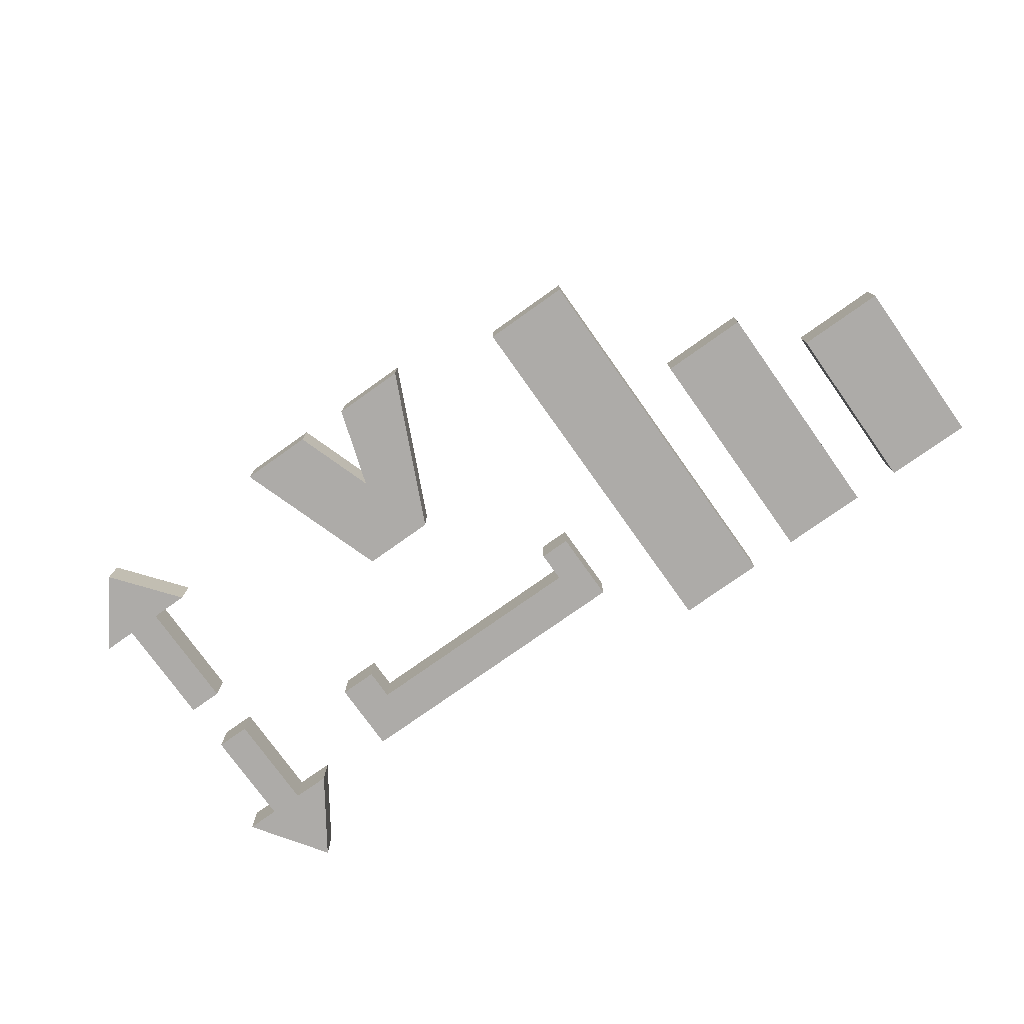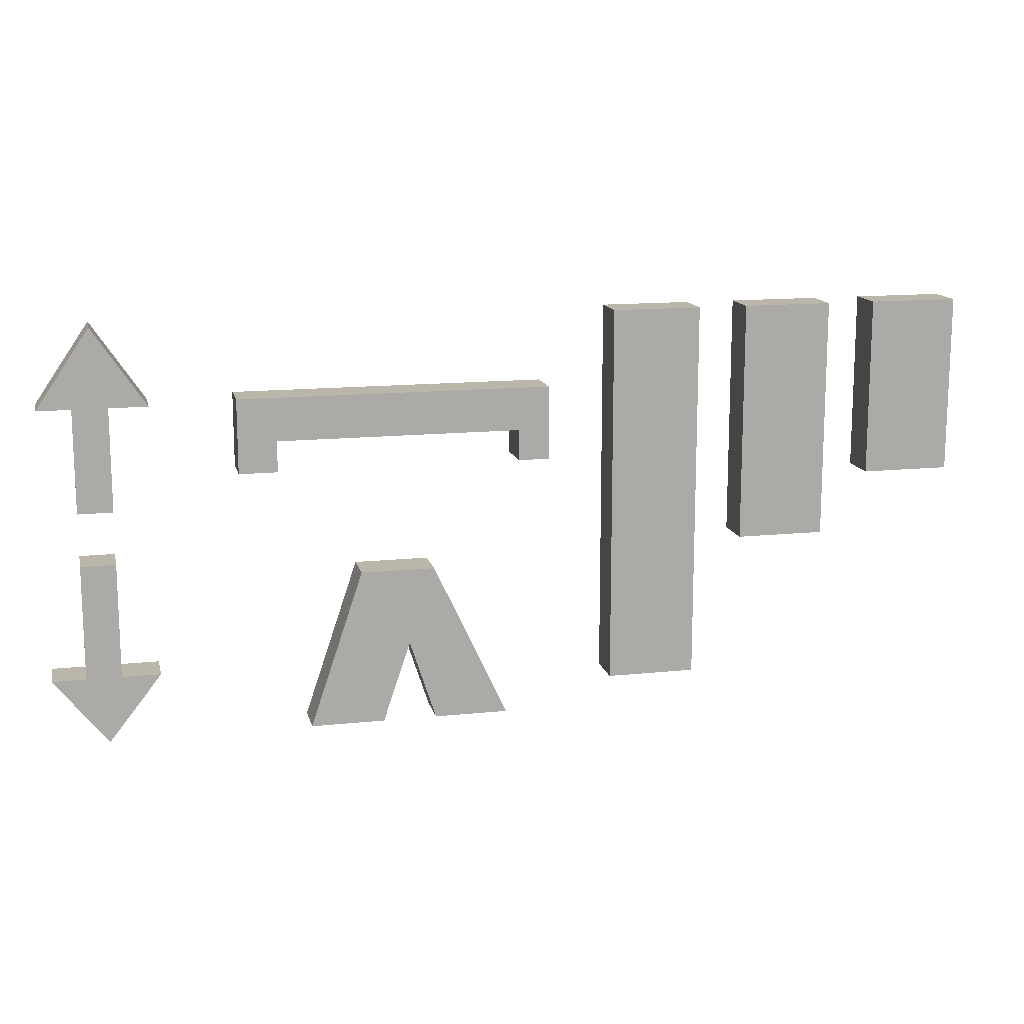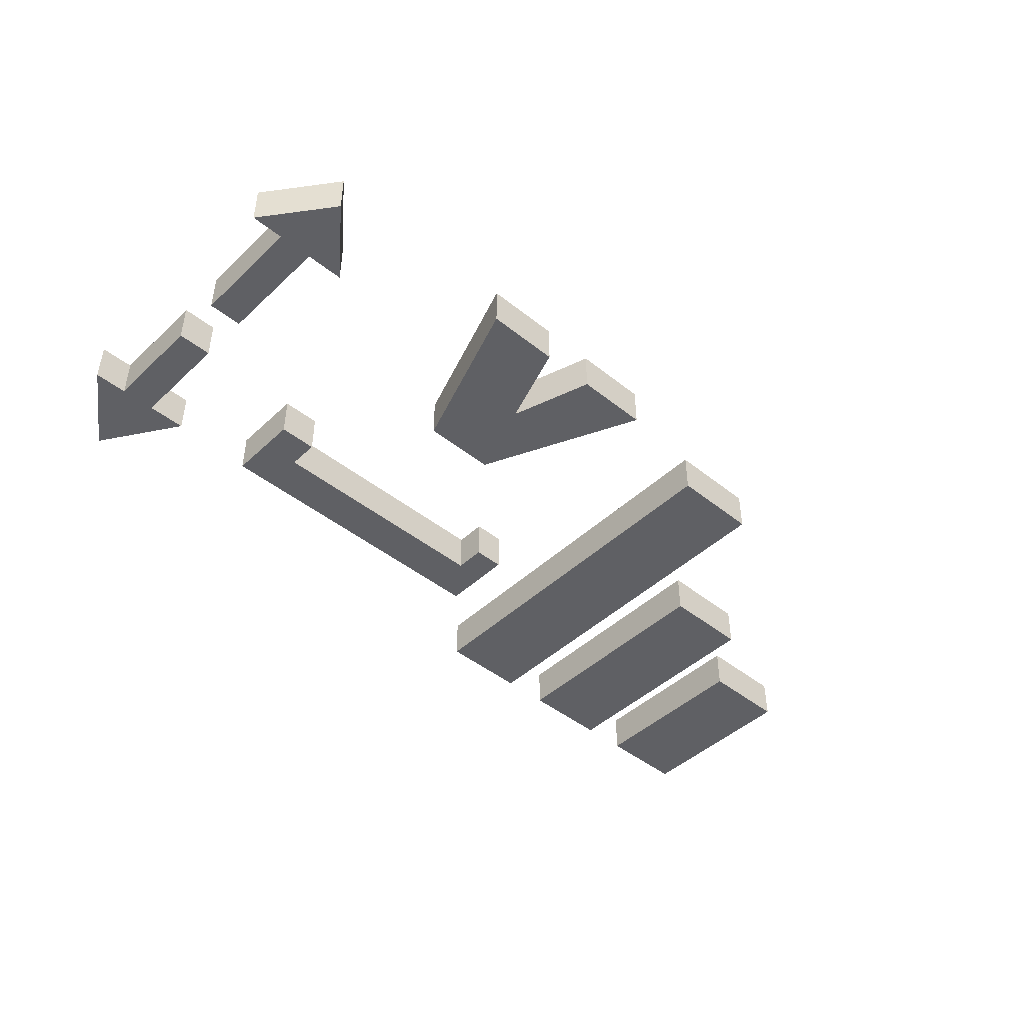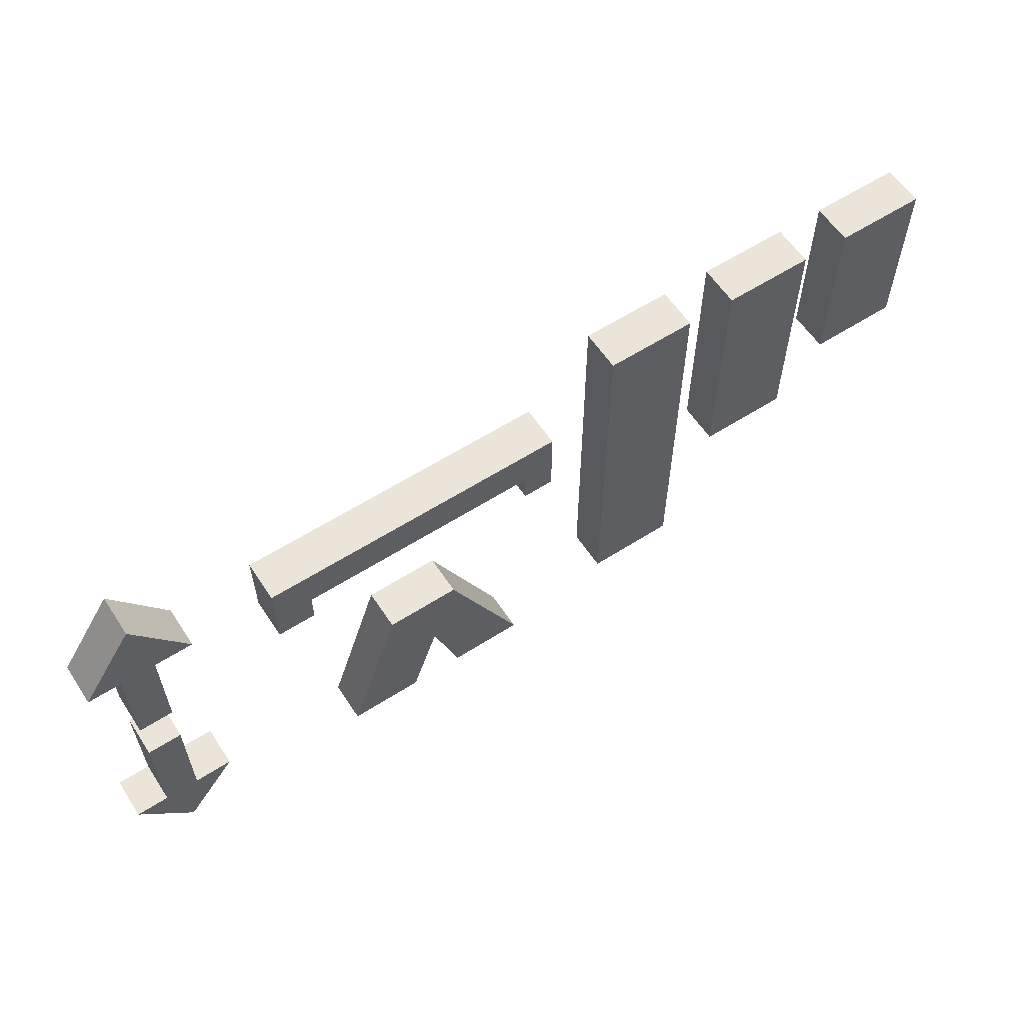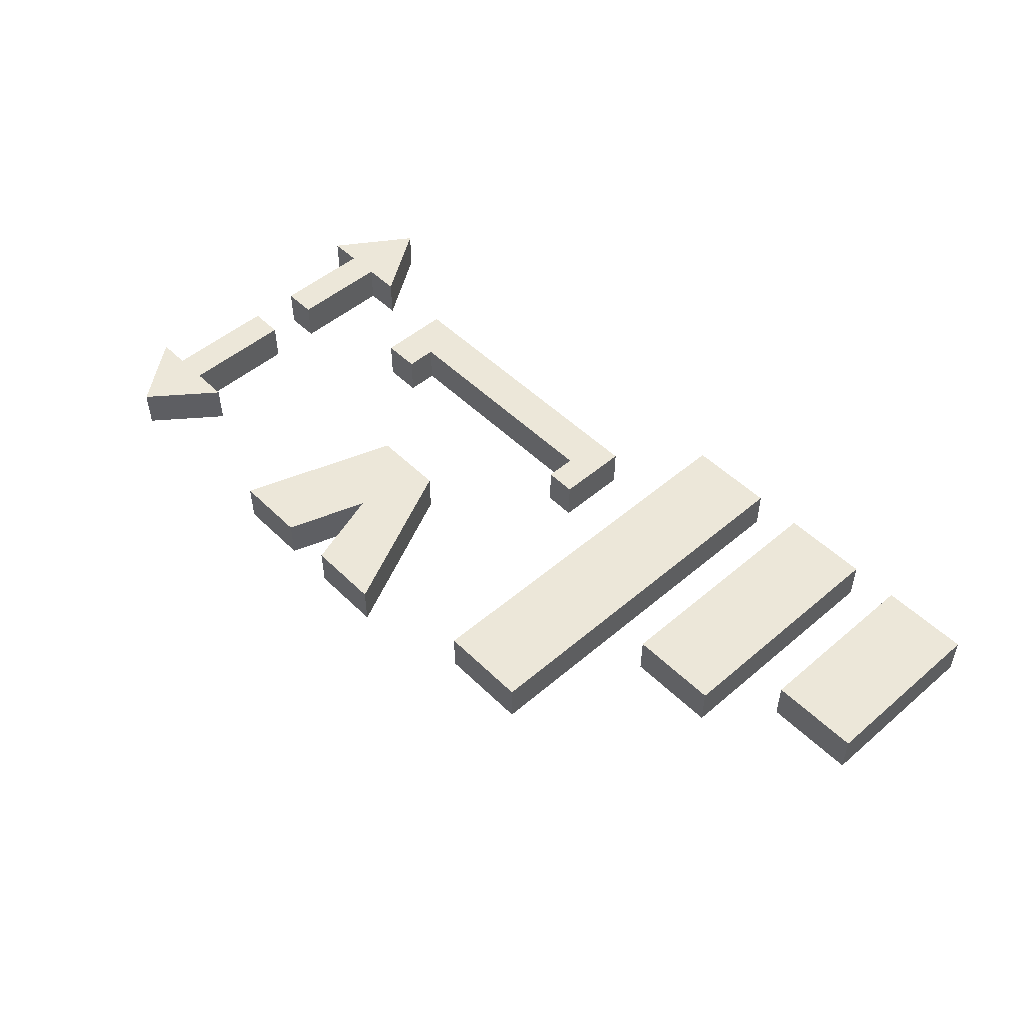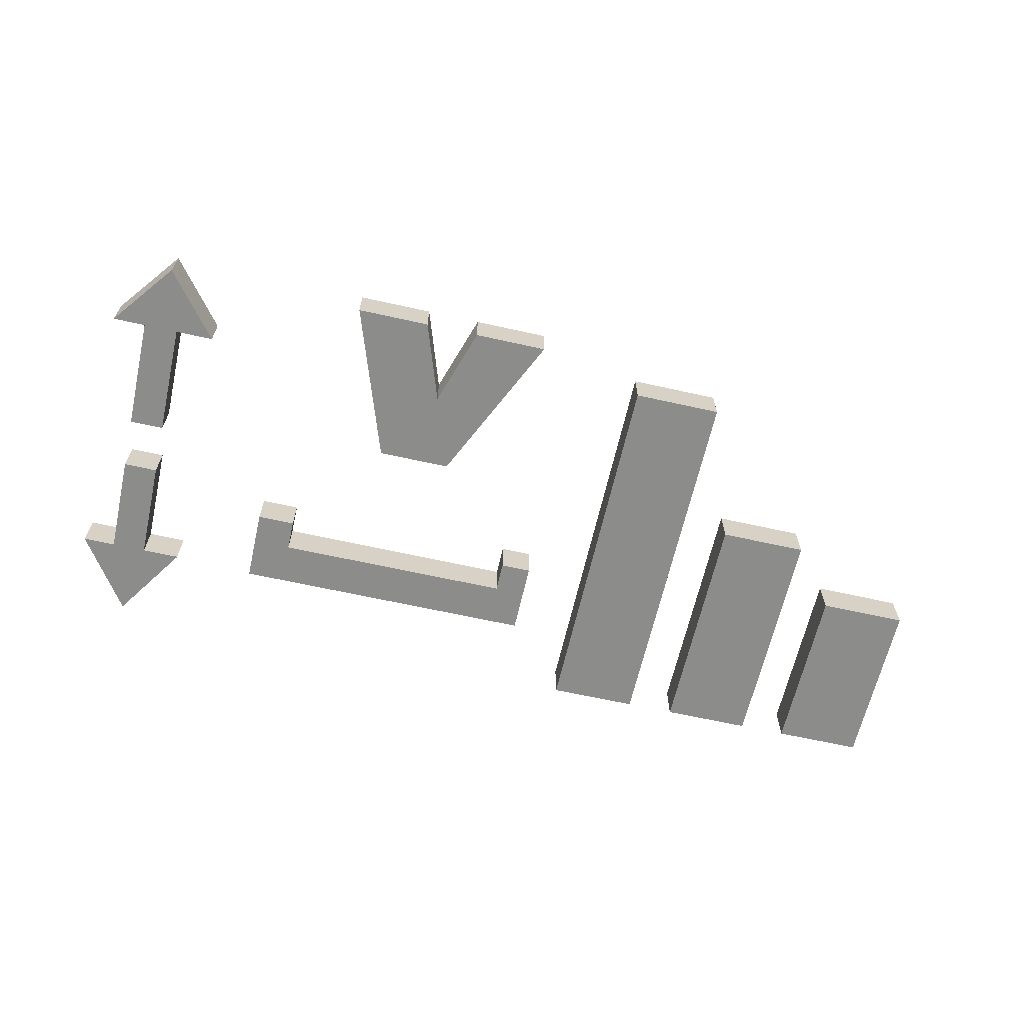
<metadata>
{"format":"obj","ext":"obj","renderer":"f3d","projection":"perspective","resolution":1024,"background":"white","views":[{"elev":-76.5,"azim":-144.6,"up":"+Y"},{"elev":14.0,"azim":166.9,"up":"+Z"},{"elev":-44.9,"azim":137.2,"up":"+Y"},{"elev":59.5,"azim":146.7,"up":"+Z"},{"elev":50.1,"azim":-133.1,"up":"+Y"},{"elev":-64.1,"azim":167.3,"up":"+Y"}]}
</metadata>
<code>
v  0 0 0
v  0 0 0
v  0 0 0
v  21.62 0 0
v  21.62 0 0
v  21.62 0 0
v  21.62 0 -43.3
v  21.62 0 -43.3
v  21.62 0 -43.3
v  0 0 -43.3
v  0 0 -43.3
v  0 0 -43.3
v  33.34 0 0
v  33.34 0 0
v  33.34 0 0
v  54.96 0 0
v  54.96 0 0
v  54.96 0 0
v  54.96 0 -58.49
v  54.96 0 -58.49
v  54.96 0 -58.49
v  33.34 0 -58.49
v  33.34 0 -58.49
v  33.34 0 -58.49
v  66.92 0 0
v  66.92 0 0
v  66.92 0 0
v  88.54 0 0
v  88.54 0 0
v  88.54 0 0
v  88.54 0 -92.87
v  88.54 0 -92.87
v  88.54 0 -92.87
v  66.92 0 -92.87
v  66.92 0 -92.87
v  66.92 0 -92.87
v  115.4 0 -100
v  115.4 0 -100
v  115.4 0 -100
v  133.4 0 -61.74
v  133.4 0 -61.74
v  133.4 0 -61.74
v  151.2 0 -61.74
v  151.2 0 -61.74
v  151.2 0 -61.74
v  164.2 0 -100
v  164.2 0 -100
v  164.2 0 -100
v  146.3 0 -100
v  146.3 0 -100
v  146.3 0 -100
v  139.7 0 -80.35
v  139.7 0 -80.35
v  139.7 0 -80.35
v  133.3 0 -100
v  133.3 0 -100
v  133.3 0 -100
v  104.8 0 -35.84
v  104.8 0 -35.84
v  104.8 0 -35.84
v  104.8 0 -17.99
v  104.8 0 -17.99
v  104.8 0 -17.99
v  179.9 0 -17.99
v  179.9 0 -17.99
v  179.9 0 -17.99
v  179.9 0 -35.84
v  179.9 0 -35.84
v  179.9 0 -35.84
v  170.7 0 -35.84
v  170.7 0 -35.84
v  170.7 0 -35.84
v  170.7 0 -28.38
v  170.7 0 -28.38
v  170.7 0 -28.38
v  112.2 0 -28.38
v  112.2 0 -28.38
v  112.2 0 -28.38
v  112.2 0 -35.84
v  112.2 0 -35.84
v  112.2 0 -35.84
v  200 0 -83.81
v  200 0 -83.81
v  200 0 -83.81
v  209.2 0 -83.81
v  209.2 0 -83.81
v  209.2 0 -83.81
v  209.2 0 -56.12
v  209.2 0 -56.12
v  209.2 0 -56.12
v  217.5 0 -56.12
v  217.5 0 -56.12
v  217.5 0 -56.12
v  217.5 0 -83.81
v  217.5 0 -83.81
v  217.5 0 -83.81
v  225.5 0 -83.81
v  225.5 0 -83.81
v  225.5 0 -83.81
v  212.7 0 -100
v  212.7 0 -100
v  212.7 0 -100
v  209.2 0 -43.47
v  209.2 0 -43.47
v  209.2 0 -43.47
v  209.2 0 -18.79
v  209.2 0 -18.79
v  209.2 0 -18.79
v  200 0 -18.79
v  200 0 -18.79
v  200 0 -18.79
v  212.7 0 0
v  212.7 0 0
v  212.7 0 0
v  225.5 0 -18.79
v  225.5 0 -18.79
v  225.5 0 -18.79
v  217.5 0 -18.79
v  217.5 0 -18.79
v  217.5 0 -18.79
v  217.5 0 -43.47
v  217.5 0 -43.47
v  217.5 0 -43.47
v  0 10 0
v  0 10 0
v  0 10 0
v  0 10 -43.3
v  0 10 -43.3
v  0 10 -43.3
v  21.62 10 -43.3
v  21.62 10 -43.3
v  21.62 10 -43.3
v  21.62 10 0
v  21.62 10 0
v  21.62 10 0
v  33.34 10 0
v  33.34 10 0
v  33.34 10 0
v  33.34 10 -58.49
v  33.34 10 -58.49
v  33.34 10 -58.49
v  54.96 10 -58.49
v  54.96 10 -58.49
v  54.96 10 -58.49
v  54.96 10 0
v  54.96 10 0
v  54.96 10 0
v  66.92 10 0
v  66.92 10 0
v  66.92 10 0
v  66.92 10 -92.87
v  66.92 10 -92.87
v  66.92 10 -92.87
v  88.54 10 -92.87
v  88.54 10 -92.87
v  88.54 10 -92.87
v  88.54 10 0
v  88.54 10 0
v  88.54 10 0
v  115.4 10 -100
v  115.4 10 -100
v  115.4 10 -100
v  133.3 10 -100
v  133.3 10 -100
v  133.3 10 -100
v  139.7 10 -80.35
v  139.7 10 -80.35
v  139.7 10 -80.35
v  146.3 10 -100
v  146.3 10 -100
v  146.3 10 -100
v  164.2 10 -100
v  164.2 10 -100
v  164.2 10 -100
v  151.2 10 -61.74
v  151.2 10 -61.74
v  151.2 10 -61.74
v  133.4 10 -61.74
v  133.4 10 -61.74
v  133.4 10 -61.74
v  104.8 10 -35.84
v  104.8 10 -35.84
v  104.8 10 -35.84
v  112.2 10 -35.84
v  112.2 10 -35.84
v  112.2 10 -35.84
v  112.2 10 -28.38
v  112.2 10 -28.38
v  112.2 10 -28.38
v  170.7 10 -28.38
v  170.7 10 -28.38
v  170.7 10 -28.38
v  170.7 10 -35.84
v  170.7 10 -35.84
v  170.7 10 -35.84
v  179.9 10 -35.84
v  179.9 10 -35.84
v  179.9 10 -35.84
v  179.9 10 -17.99
v  179.9 10 -17.99
v  179.9 10 -17.99
v  104.8 10 -17.99
v  104.8 10 -17.99
v  104.8 10 -17.99
v  200 10 -83.81
v  200 10 -83.81
v  200 10 -83.81
v  212.7 10 -100
v  212.7 10 -100
v  212.7 10 -100
v  225.5 10 -83.81
v  225.5 10 -83.81
v  225.5 10 -83.81
v  217.5 10 -83.81
v  217.5 10 -83.81
v  217.5 10 -83.81
v  217.5 10 -56.12
v  217.5 10 -56.12
v  217.5 10 -56.12
v  209.2 10 -56.12
v  209.2 10 -56.12
v  209.2 10 -56.12
v  209.2 10 -83.81
v  209.2 10 -83.81
v  209.2 10 -83.81
v  209.2 10 -43.47
v  209.2 10 -43.47
v  209.2 10 -43.47
v  217.5 10 -43.47
v  217.5 10 -43.47
v  217.5 10 -43.47
v  217.5 10 -18.79
v  217.5 10 -18.79
v  217.5 10 -18.79
v  225.5 10 -18.79
v  225.5 10 -18.79
v  225.5 10 -18.79
v  212.7 10 0
v  212.7 10 0
v  212.7 10 0
v  200 10 -18.79
v  200 10 -18.79
v  200 10 -18.79
v  209.2 10 -18.79
v  209.2 10 -18.79
v  209.2 10 -18.79
g 0
g 1
f 7 4 1
f 125 2 5
f 10 7 1
f 129 12 3
f 129 3 126
f 135 6 8
f 134 125 5
f 132 9 11
f 135 8 131
f 132 11 128
f 19 16 13
f 137 14 17
f 22 19 13
f 141 24 15
f 141 15 138
f 147 18 20
f 146 137 17
f 144 21 23
f 147 20 143
f 144 23 140
f 31 28 25
f 149 26 29
f 34 31 25
f 153 36 27
f 153 27 150
f 159 30 32
f 158 149 29
f 156 33 35
f 159 32 155
f 156 35 152
f 55 40 37
f 161 38 41
f 165 57 39
f 165 39 162
f 52 43 40
f 180 42 44
f 55 52 40
f 179 161 41
f 49 46 43
f 177 45 47
f 52 49 43
f 180 44 176
f 174 48 50
f 177 47 173
f 171 51 53
f 174 50 170
f 168 54 56
f 171 53 167
f 168 56 164
f 79 61 58
f 182 59 62
f 183 81 60
f 73 64 61
f 204 63 65
f 76 73 61
f 79 76 61
f 203 182 62
f 73 67 64
f 201 66 68
f 204 65 200
f 73 70 67
f 194 69 71
f 198 69 194
f 201 68 197
f 191 72 74
f 195 72 191
f 192 75 77
f 185 78 80
f 189 78 185
f 192 77 188
f 186 81 183
f 100 85 82
f 224 83 86
f 210 102 84
f 210 84 207
f 224 206 83
f 100 88 85
f 225 87 89
f 94 91 88
f 218 90 92
f 100 94 88
f 222 90 218
f 225 89 221
f 219 93 95
f 100 97 94
f 212 96 98
f 216 96 212
f 219 95 215
f 213 99 101
f 213 101 209
f 121 106 103
f 227 104 107
f 228 123 105
f 112 109 106
f 242 108 110
f 121 112 106
f 245 227 107
f 246 108 242
f 243 111 113
f 118 115 112
f 240 114 116
f 121 118 112
f 243 113 239
f 233 117 119
f 237 117 233
f 240 116 236
f 234 120 122
f 231 123 228
f 234 122 230
f 133 127 124
f 133 130 127
f 145 139 136
f 145 142 139
f 157 151 148
f 157 154 151
f 178 163 160
f 178 166 163
f 175 169 166
f 178 175 166
f 175 172 169
f 187 184 181
f 202 187 181
f 199 190 187
f 202 199 187
f 199 193 190
f 199 196 193
f 223 208 205
f 214 211 208
f 217 214 208
f 223 217 208
f 223 220 217
f 232 229 226
f 238 232 226
f 244 238 226
f 238 235 232
f 244 241 238

</code>
